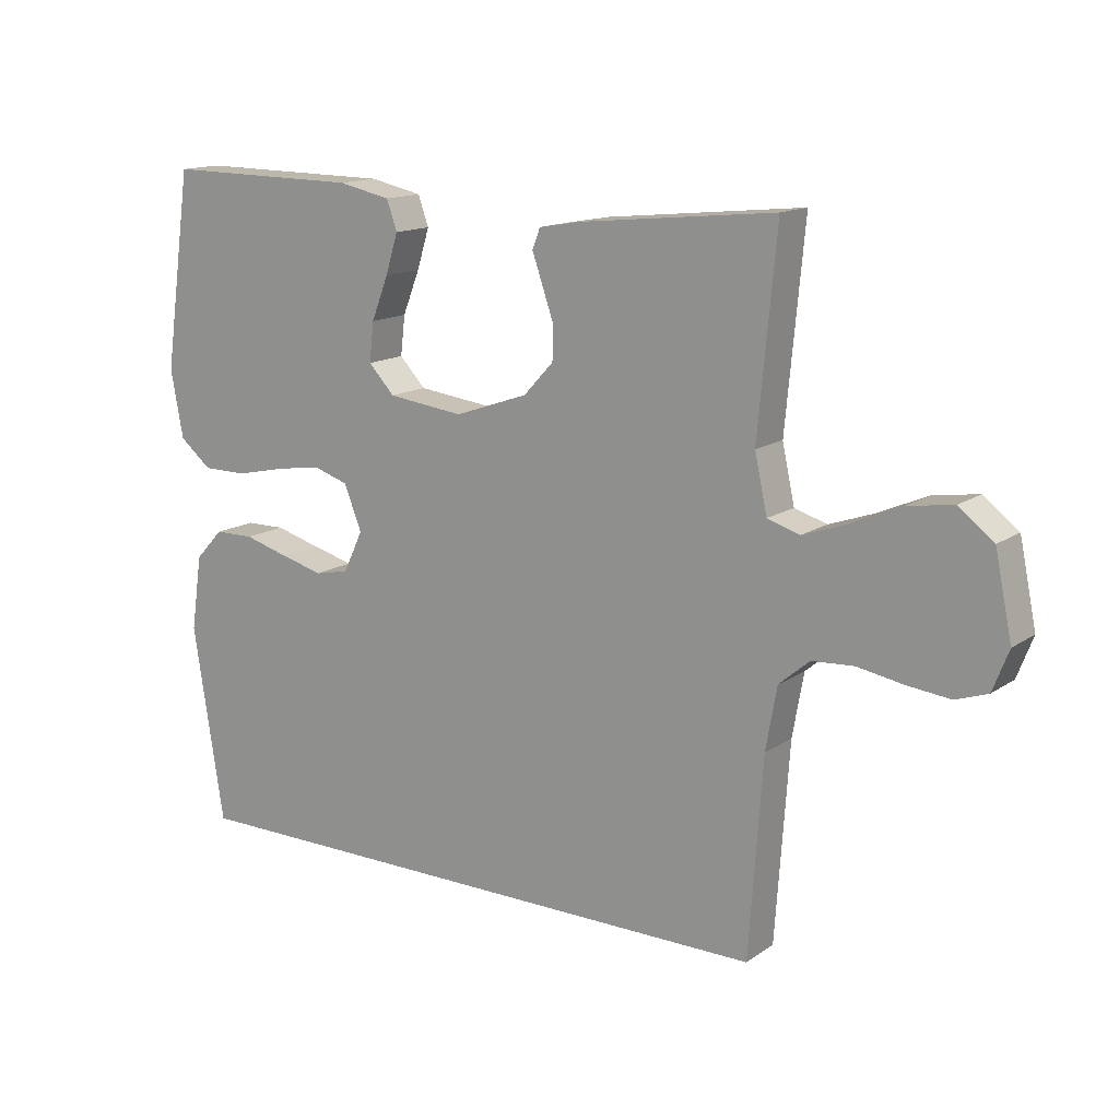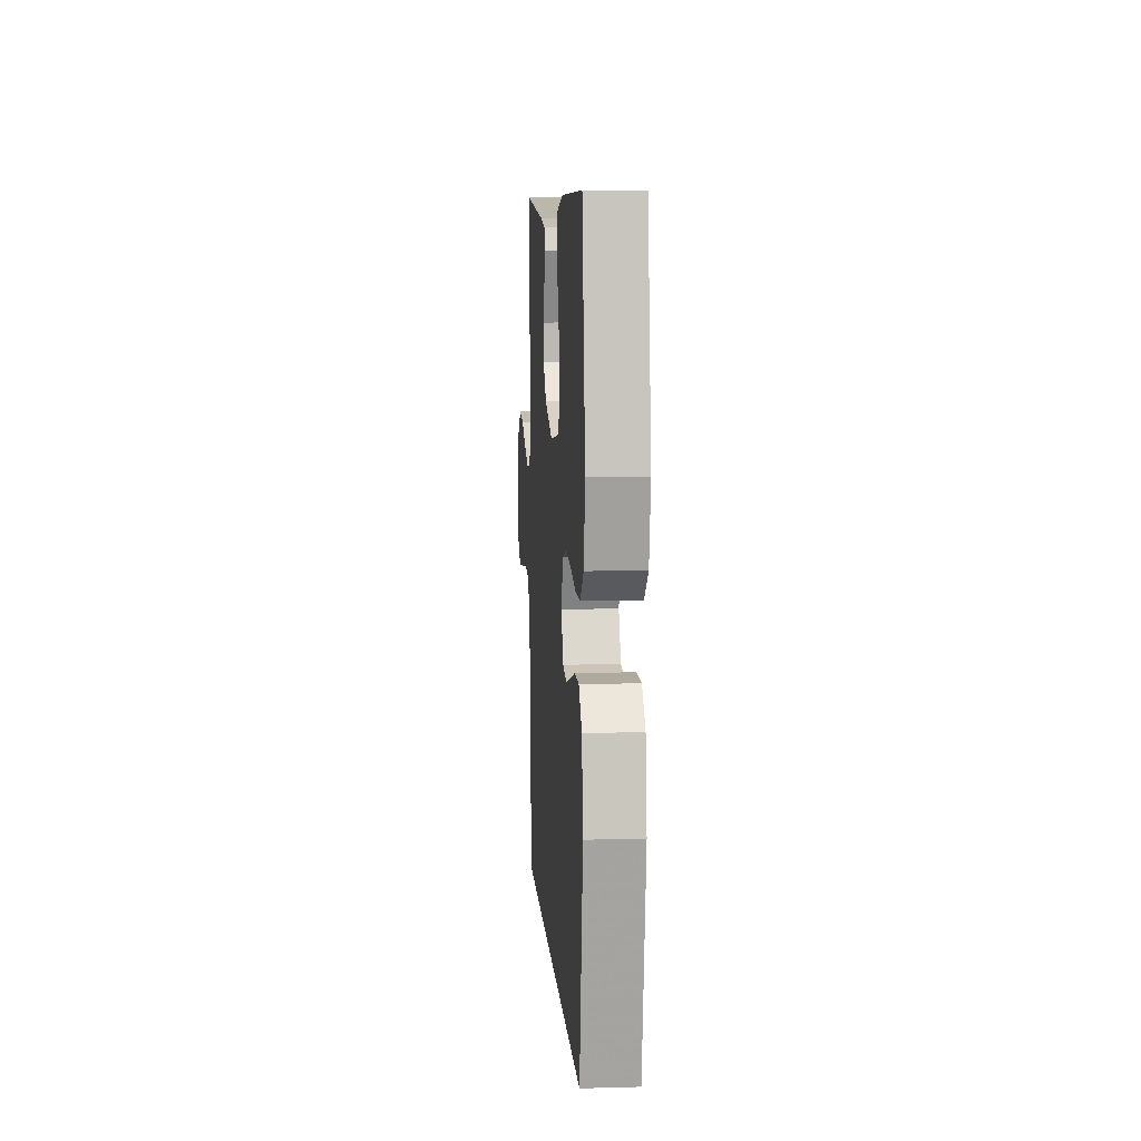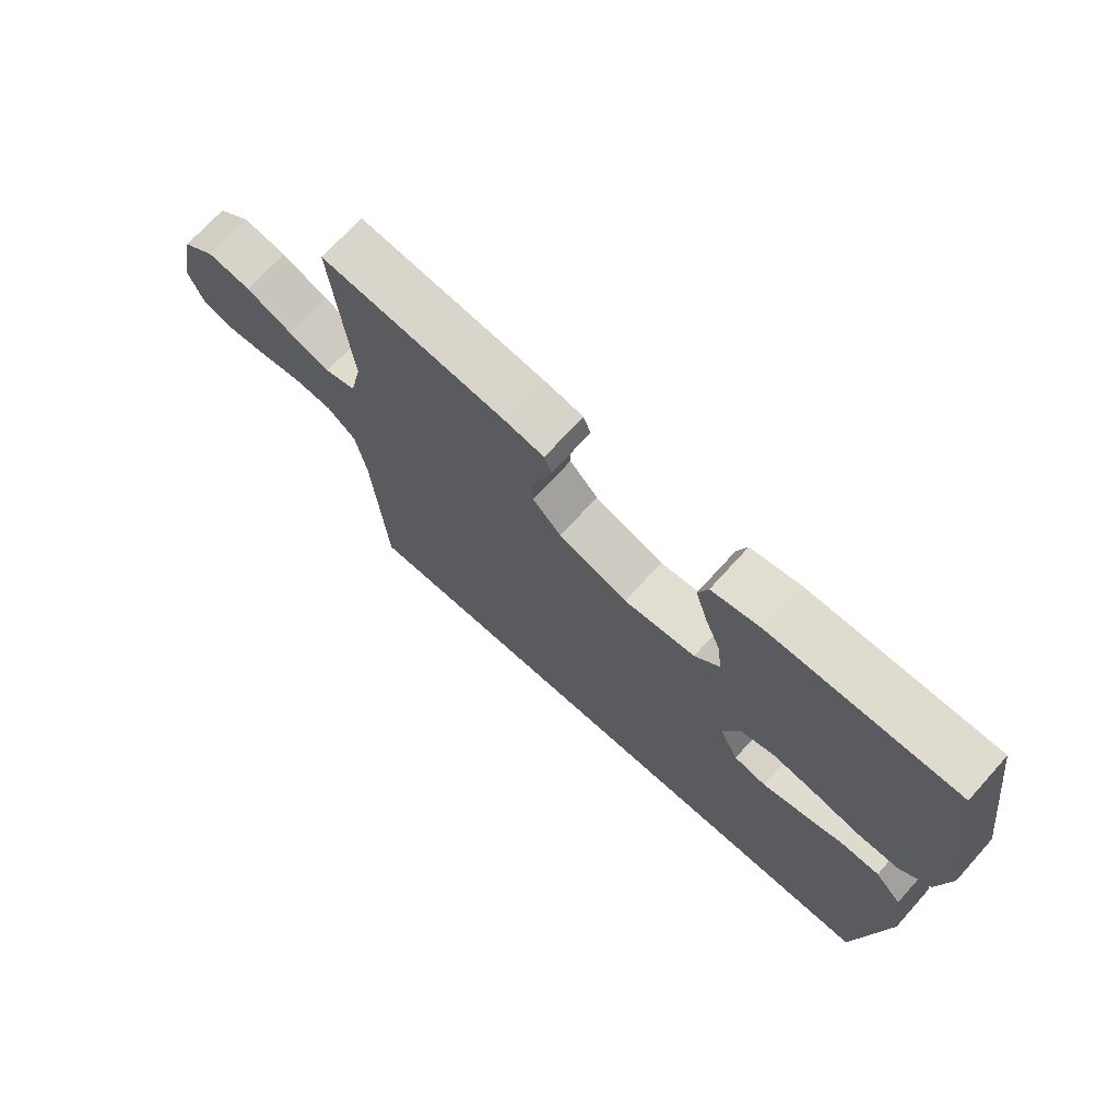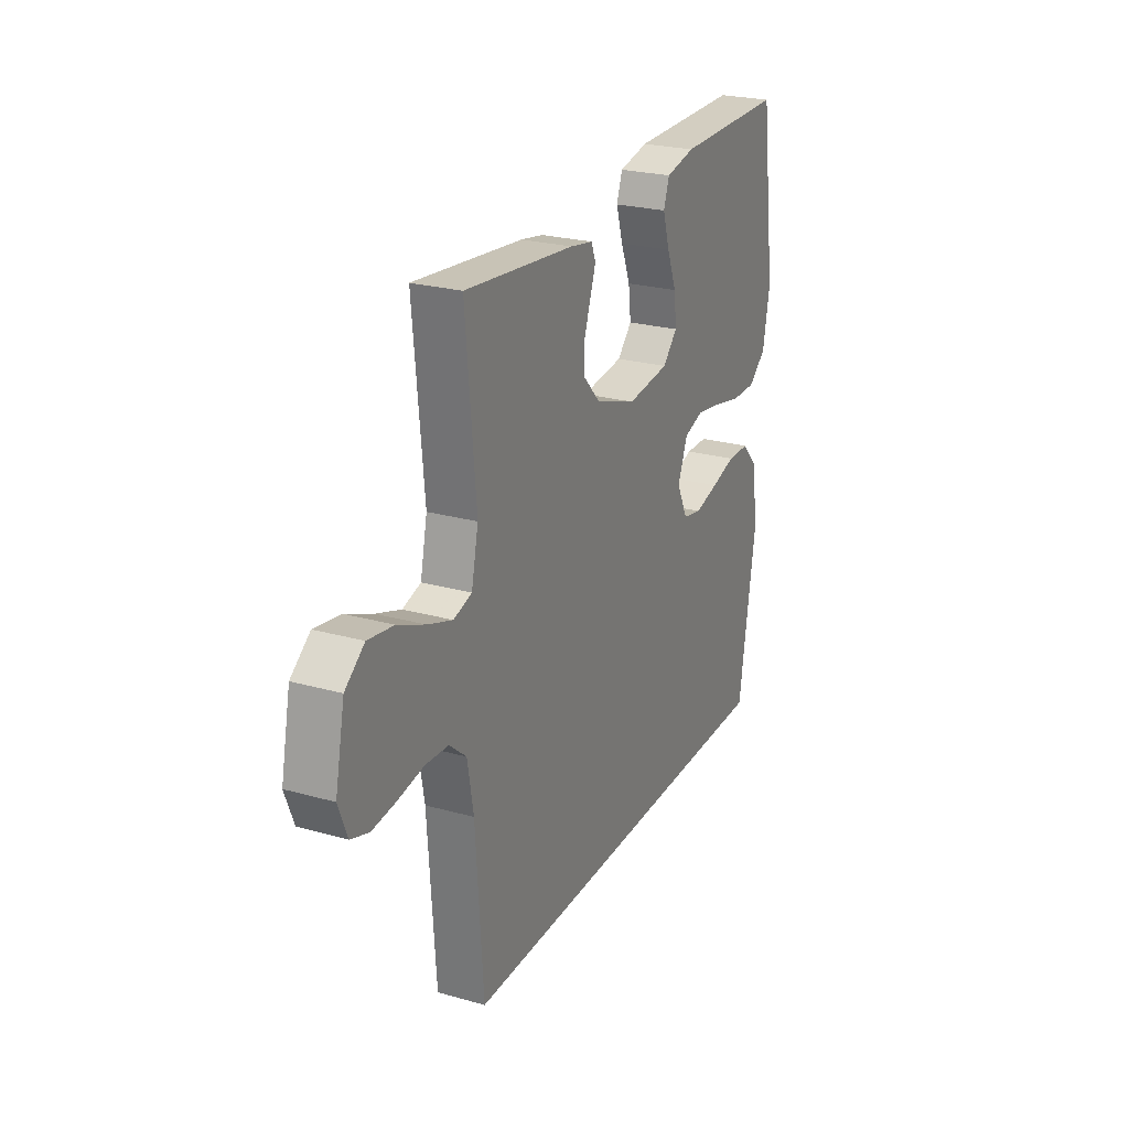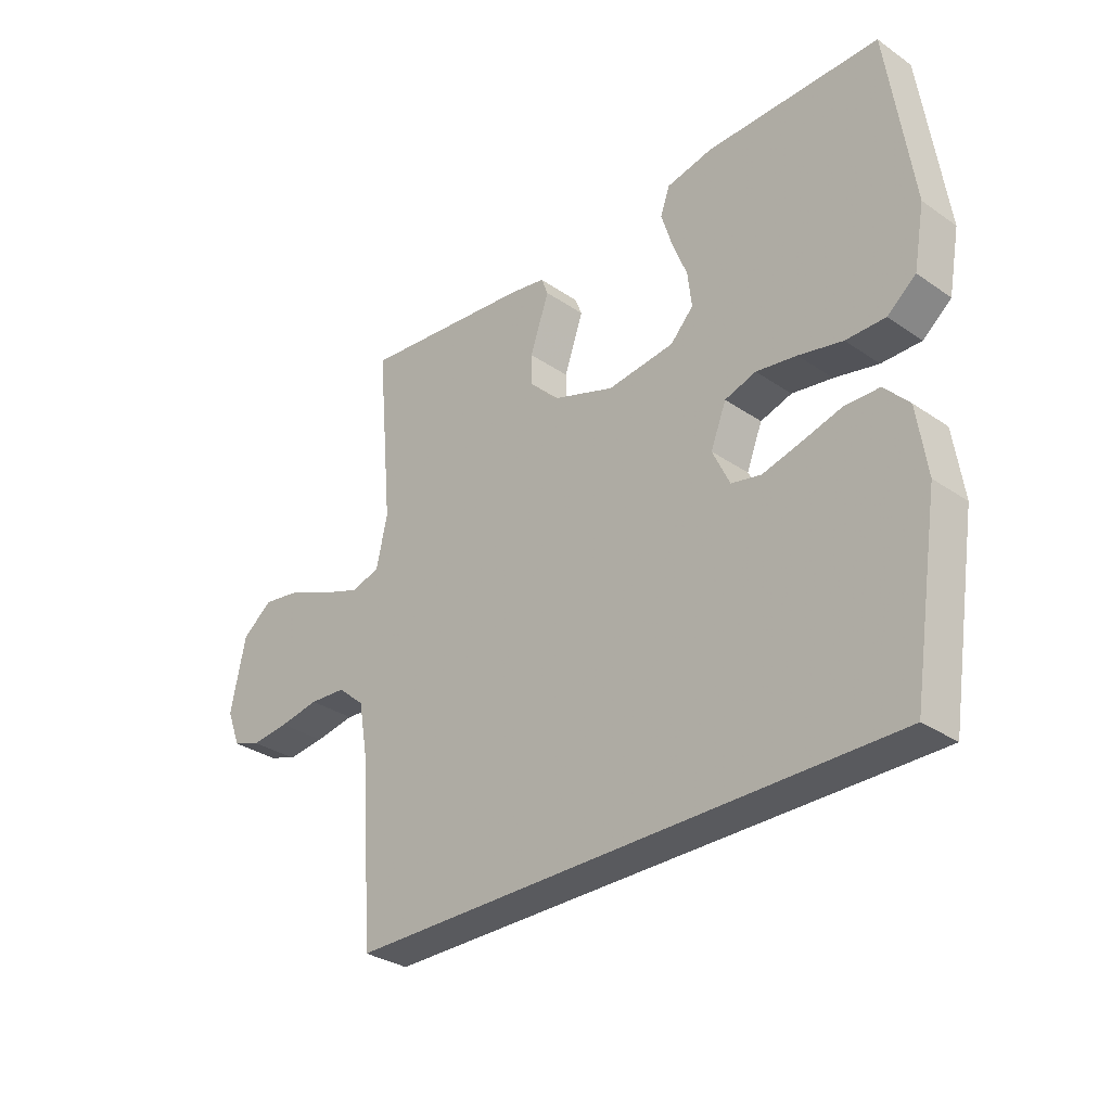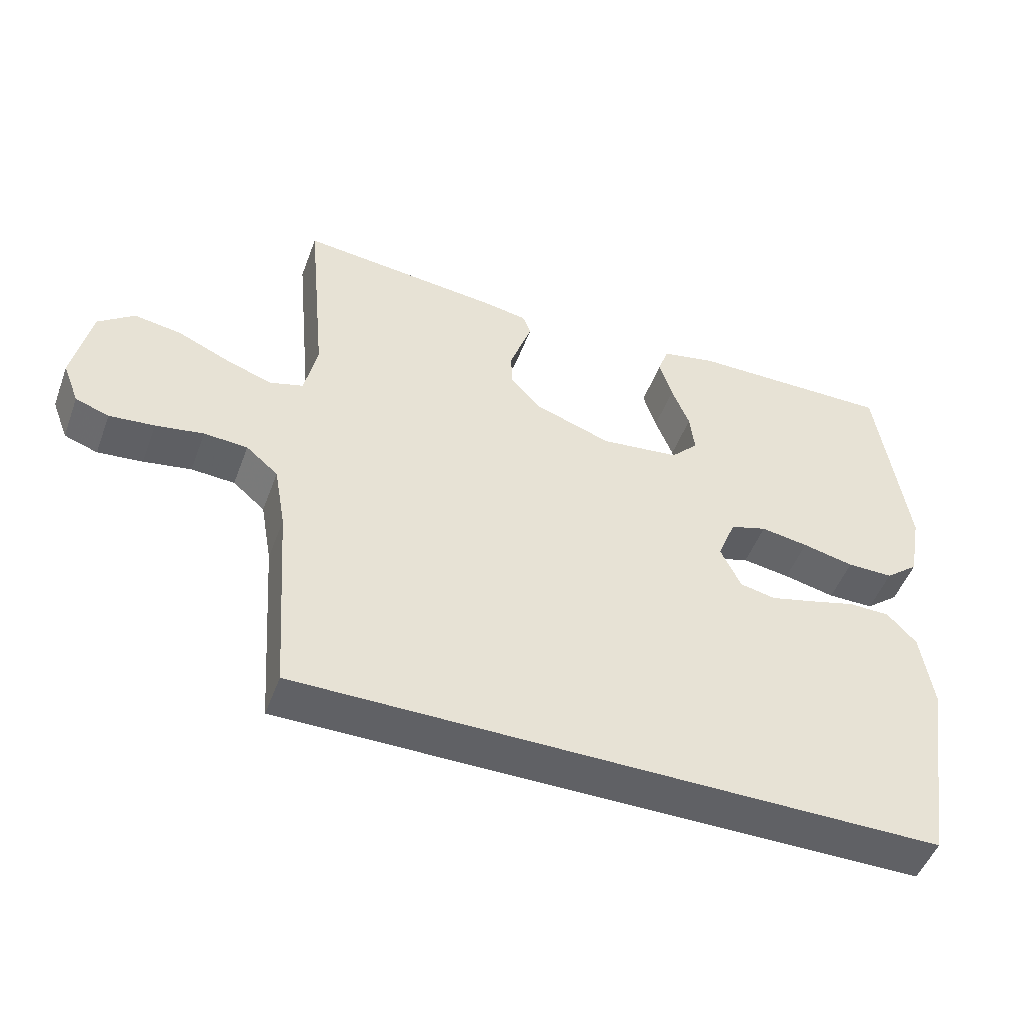
<metadata>
{"format":"obj","ext":"obj","renderer":"f3d","projection":"perspective","resolution":1024,"background":"white","views":[{"elev":14.5,"azim":35.1,"up":"+Z"},{"elev":8.3,"azim":-94.2,"up":"+Z"},{"elev":70.8,"azim":-137.9,"up":"+Z"},{"elev":24.6,"azim":114.7,"up":"+Z"},{"elev":-31.4,"azim":-134.2,"up":"+Z"},{"elev":-49.6,"azim":159.9,"up":"+Z"}]}
</metadata>
<code>
v -0.5 0.07 0.5
v -0.2 0.07 0.497
v -0.12 0.07 0.48
v -0.104 0.07 0.435
v -0.123 0.07 0.374
v -0.149 0.07 0.308
v -0.156 0.07 0.248
v -0.116 0.07 0.206
v 0 0.07 0.192
v 0.112 0.07 0.231
v 0.158 0.07 0.28
v 0.159 0.07 0.332
v 0.141 0.07 0.384
v 0.126 0.07 0.427
v 0.138 0.07 0.458
v 0.2 0.07 0.469
v 0.5 0.07 0.5
v 0.472 0.07 0.2
v 0.491 0.07 0.113
v 0.541 0.07 0.098
v 0.609 0.07 0.122
v 0.684 0.07 0.155
v 0.754 0.07 0.166
v 0.807 0.07 0.125
v 0.833 0.07 0
v 0.809 0.07 -0.062
v 0.76 0.07 -0.079
v 0.694 0.07 -0.072
v 0.624 0.07 -0.06
v 0.56 0.07 -0.064
v 0.513 0.07 -0.104
v 0.496 0.07 -0.2
v 0.475 0.07 -0.5
v -0.47 0.07 -0.5
v -0.517 0.07 -0.2
v -0.5 0.07 -0.085
v -0.457 0.07 -0.039
v -0.396 0.07 -0.038
v -0.328 0.07 -0.057
v -0.262 0.07 -0.074
v -0.21 0.07 -0.063
v -0.18 0.07 0
v -0.207 0.07 0.068
v -0.261 0.07 0.085
v -0.331 0.07 0.074
v -0.407 0.07 0.057
v -0.475 0.07 0.057
v -0.524 0.07 0.097
v -0.543 0.07 0.2
v -0.5 0 0.5
v -0.2 0 0.497
v -0.12 0 0.48
v -0.104 0 0.435
v -0.123 0 0.374
v -0.149 0 0.308
v -0.156 0 0.248
v -0.116 0 0.206
v 0 0 0.192
v 0.112 0 0.231
v 0.158 0 0.28
v 0.159 0 0.332
v 0.141 0 0.384
v 0.126 0 0.427
v 0.138 0 0.458
v 0.2 0 0.469
v 0.5 0 0.5
v 0.472 0 0.2
v 0.491 0 0.113
v 0.541 0 0.098
v 0.609 0 0.122
v 0.684 0 0.155
v 0.754 0 0.166
v 0.807 0 0.125
v 0.833 0 0
v 0.809 0 -0.062
v 0.76 0 -0.079
v 0.694 0 -0.072
v 0.624 0 -0.06
v 0.56 0 -0.064
v 0.513 0 -0.104
v 0.496 0 -0.2
v 0.475 0 -0.5
v -0.47 0 -0.5
v -0.517 0 -0.2
v -0.5 0 -0.085
v -0.457 0 -0.039
v -0.396 0 -0.038
v -0.328 0 -0.057
v -0.262 0 -0.074
v -0.21 0 -0.063
v -0.18 0 0
v -0.207 0 0.068
v -0.261 0 0.085
v -0.331 0 0.074
v -0.407 0 0.057
v -0.475 0 0.057
v -0.524 0 0.097
v -0.543 0 0.2
f 4 5 6
f 3 4 6
f 2 3 6
f 1 2 6
f 49 1 6
f 48 49 6
f 47 48 6
f 46 47 6
f 45 46 6
f 44 45 6 7
f 43 44 7 8
f 42 43 8 9
f 41 42 9 10
f 37 38 39
f 36 37 39
f 35 36 39
f 34 35 39
f 33 34 39
f 33 39 40
f 32 33 40 41
f 27 28 29
f 26 27 29
f 25 26 29
f 24 25 29
f 23 24 29
f 22 23 29
f 21 22 29
f 20 21 29 30
f 19 20 30 31
f 16 17 18
f 15 16 18
f 14 15 18
f 13 14 18
f 19 31 32
f 18 19 32
f 13 18 32
f 12 13 32
f 32 41 10
f 11 12 32
f 10 11 32
f 55 54 53
f 55 53 52
f 55 52 51
f 55 51 50
f 55 50 98
f 55 98 97
f 55 97 96
f 55 96 95
f 55 95 94
f 56 55 94 93
f 57 56 93 92
f 58 57 92 91
f 59 58 91 90
f 88 87 86
f 88 86 85
f 88 85 84
f 88 84 83
f 88 83 82
f 89 88 82
f 90 89 82 81
f 78 77 76
f 78 76 75
f 78 75 74
f 78 74 73
f 78 73 72
f 78 72 71
f 78 71 70
f 79 78 70 69
f 80 79 69 68
f 67 66 65
f 67 65 64
f 67 64 63
f 67 63 62
f 81 80 68
f 81 68 67
f 81 67 62
f 81 62 61
f 59 90 81
f 81 61 60
f 81 60 59
f 1 50 51 2
f 2 51 52 3
f 3 52 53 4
f 4 53 54 5
f 5 54 55 6
f 6 55 56 7
f 7 56 57 8
f 8 57 58 9
f 9 58 59 10
f 10 59 60 11
f 11 60 61 12
f 12 61 62 13
f 13 62 63 14
f 14 63 64 15
f 15 64 65 16
f 16 65 66 17
f 17 66 67 18
f 18 67 68 19
f 19 68 69 20
f 20 69 70 21
f 21 70 71 22
f 22 71 72 23
f 23 72 73 24
f 24 73 74 25
f 25 74 75 26
f 26 75 76 27
f 27 76 77 28
f 28 77 78 29
f 29 78 79 30
f 30 79 80 31
f 31 80 81 32
f 32 81 82 33
f 33 82 83 34
f 34 83 84 35
f 35 84 85 36
f 36 85 86 37
f 37 86 87 38
f 38 87 88 39
f 39 88 89 40
f 40 89 90 41
f 41 90 91 42
f 42 91 92 43
f 43 92 93 44
f 44 93 94 45
f 45 94 95 46
f 46 95 96 47
f 47 96 97 48
f 48 97 98 49
f 49 98 50 1

</code>
